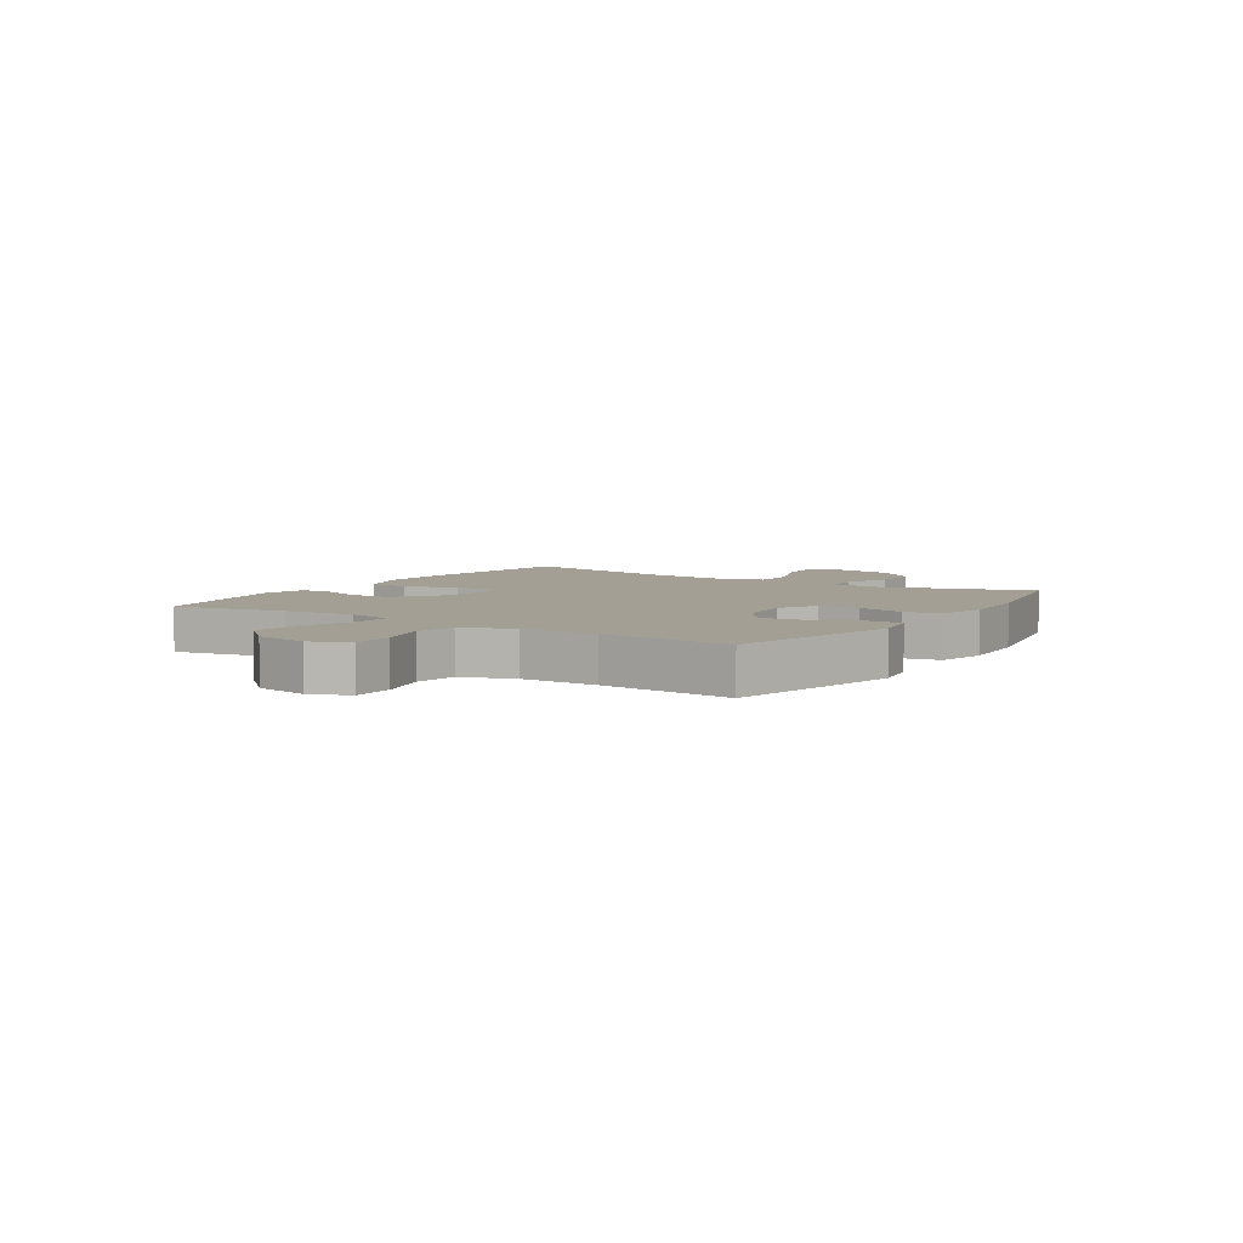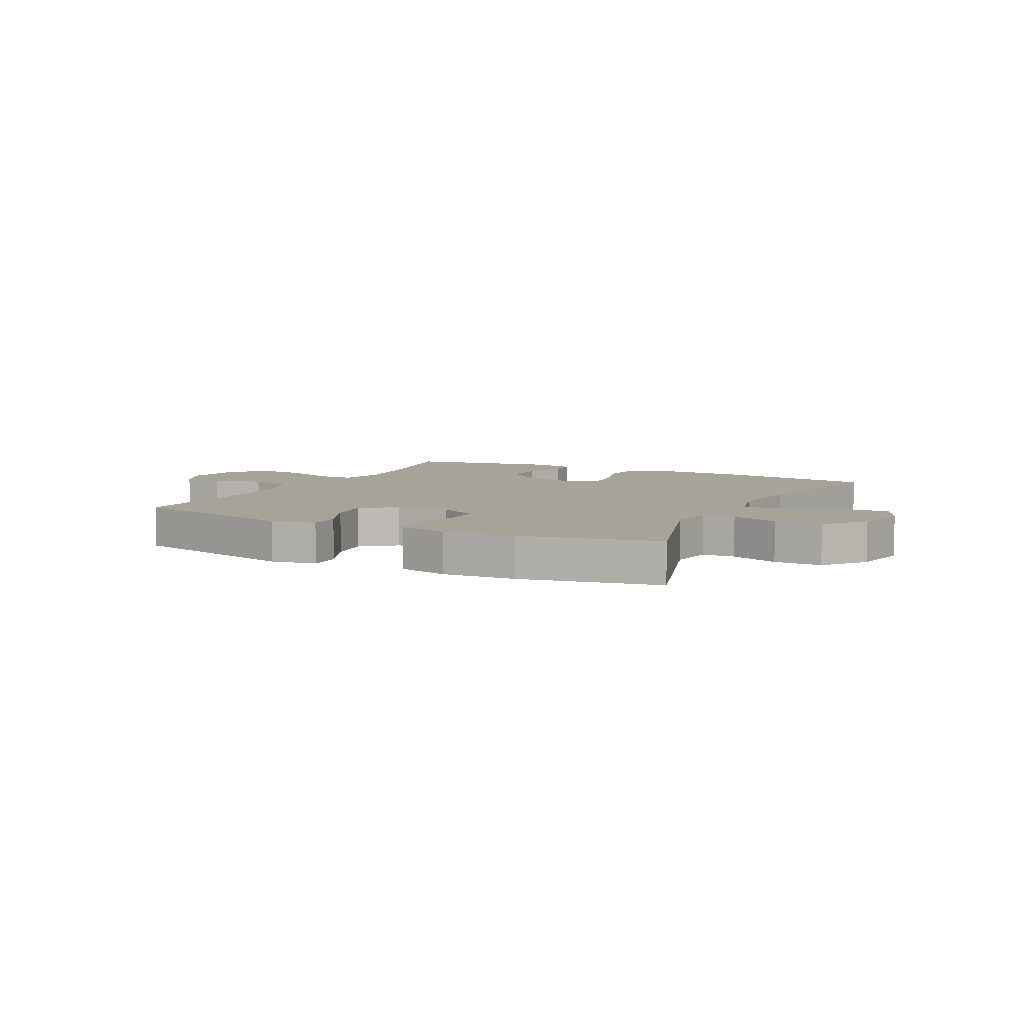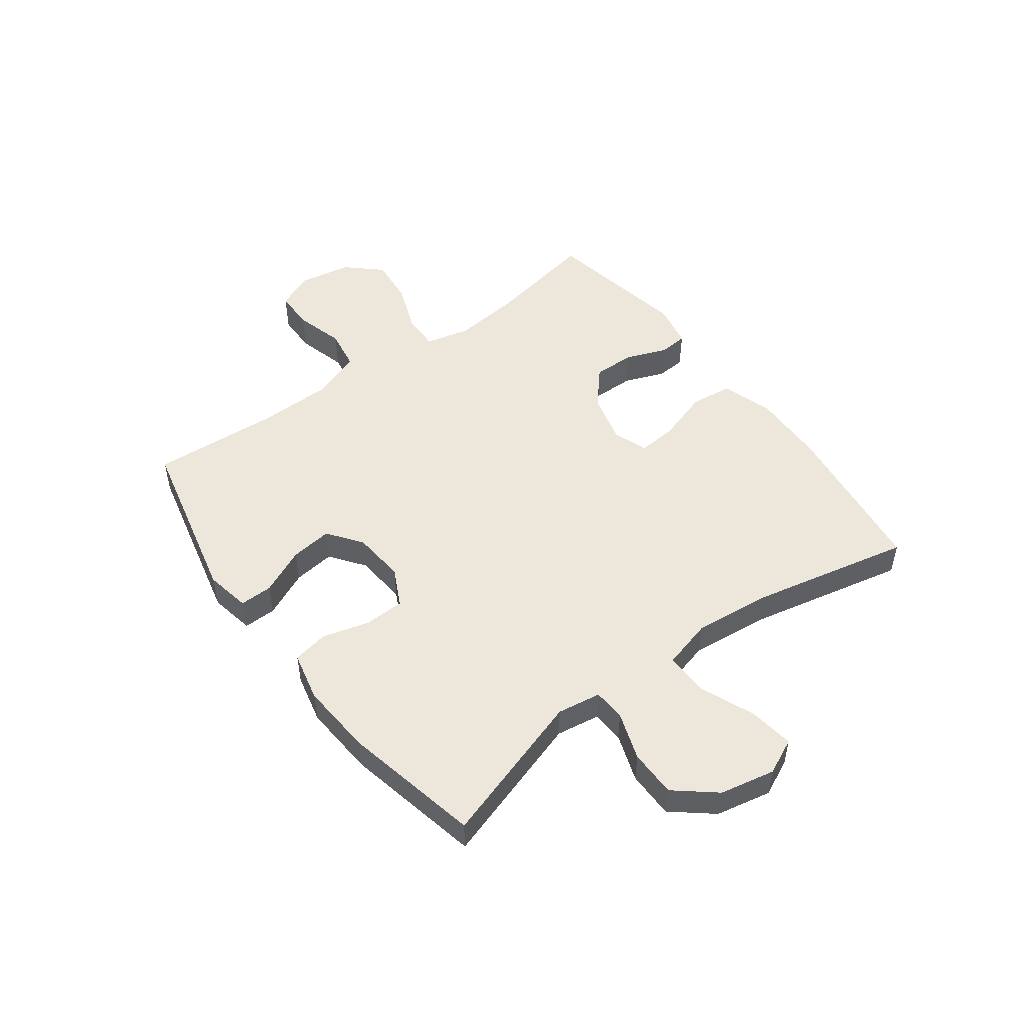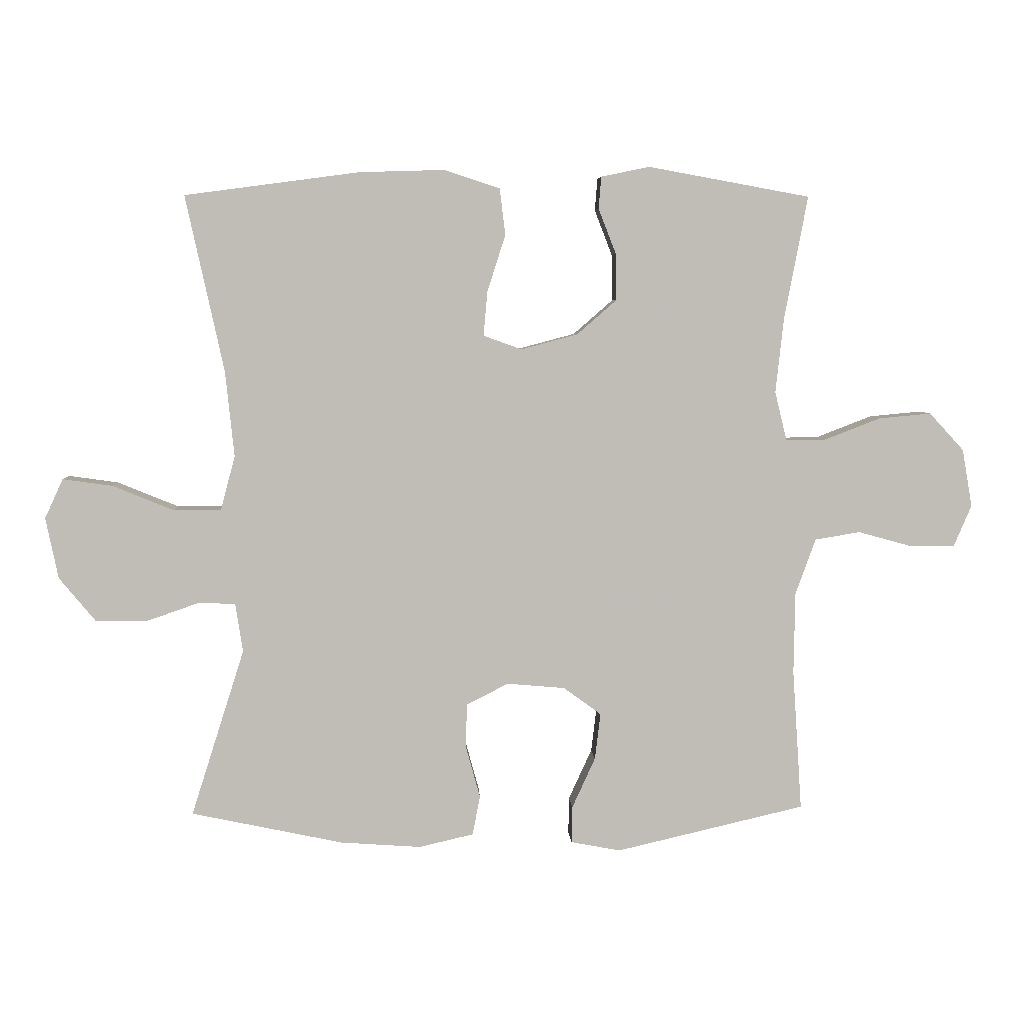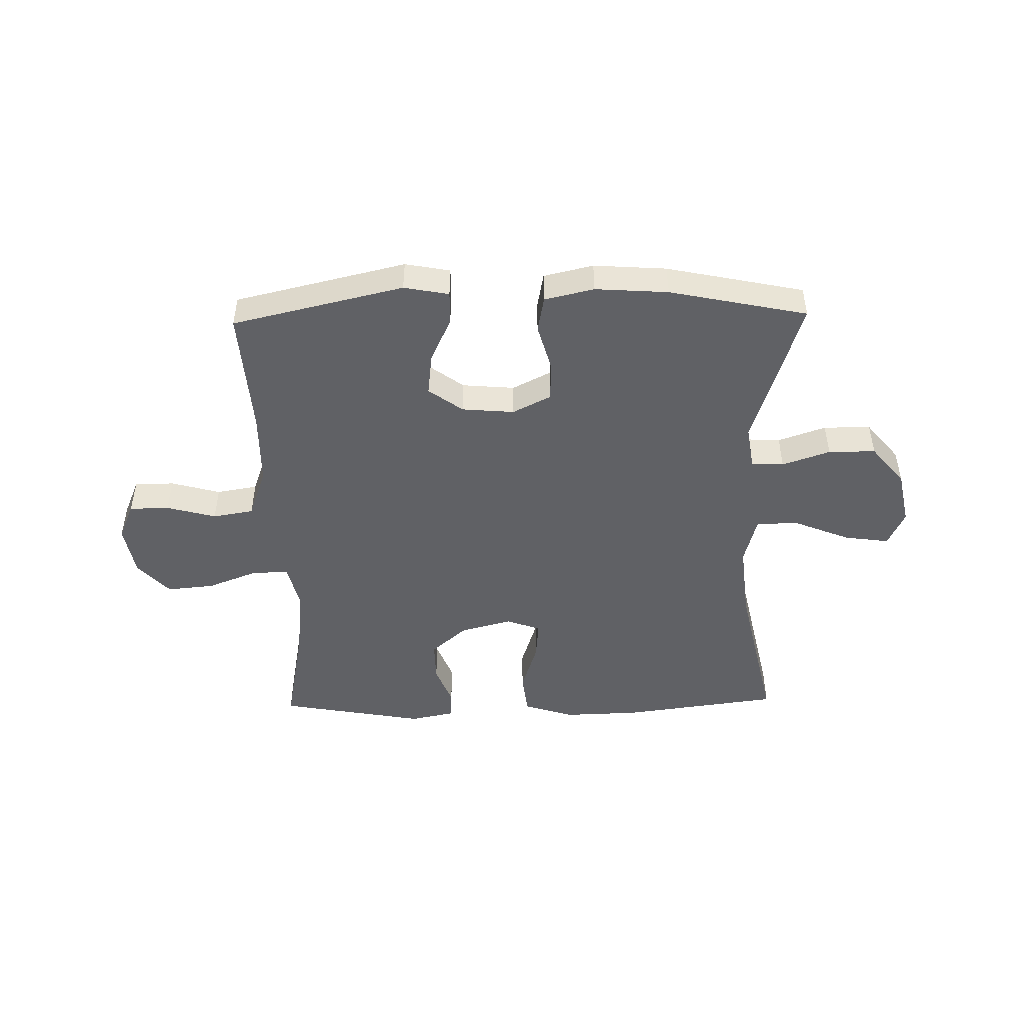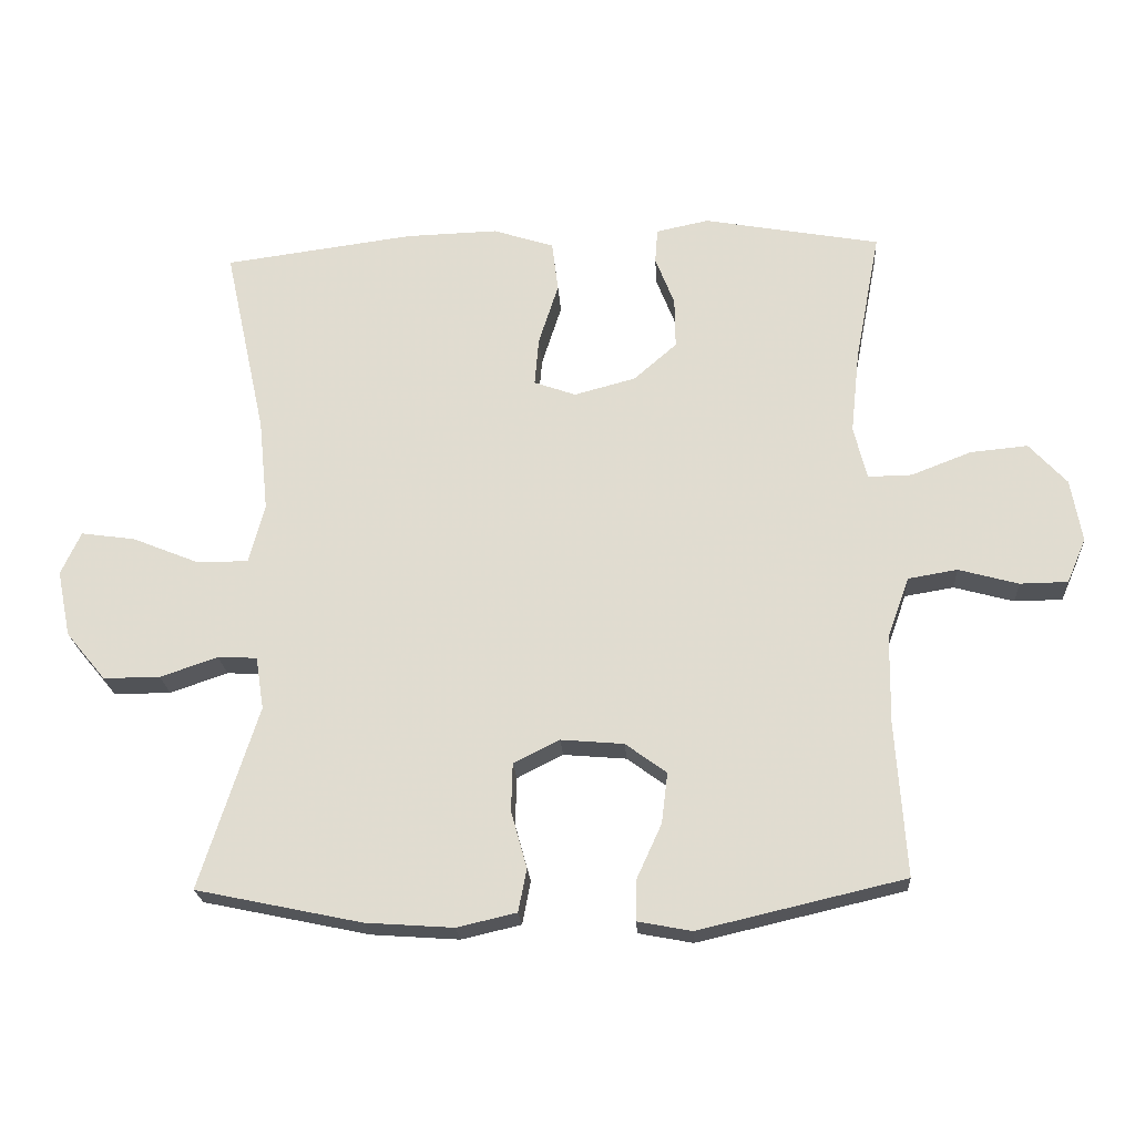
<metadata>
{"format":"obj","ext":"obj","renderer":"f3d","projection":"perspective","resolution":1024,"background":"white","views":[{"elev":5.6,"azim":123.1,"up":"+Y"},{"elev":6.9,"azim":-152.9,"up":"+Y"},{"elev":50.3,"azim":-126.6,"up":"+Y"},{"elev":5.3,"azim":-2.9,"up":"+Z"},{"elev":-47.5,"azim":-178.8,"up":"+Y"},{"elev":-22.1,"azim":3.7,"up":"+Z"}]}
</metadata>
<code>
v 0.5 0.07 0.5
v 0.463 0.07 0.306
v 0.45 0.07 0.185
v 0.469 0.07 0.107
v 0.533 0.07 0.108
v 0.621 0.07 0.142
v 0.705 0.07 0.15
v 0.76 0.07 0.09
v 0.776 0.07 -0.002
v 0.748 0.07 -0.067
v 0.678 0.07 -0.068
v 0.591 0.07 -0.044
v 0.519 0.07 -0.056
v 0.487 0.07 -0.145
v 0.485 0.07 -0.275
v 0.5 0.07 -0.5
v 0.199 0.07 -0.57
v 0.12 0.07 -0.555
v 0.121 0.07 -0.497
v 0.158 0.07 -0.416
v 0.167 0.07 -0.342
v 0.107 0.07 -0.298
v 0.015 0.07 -0.29
v -0.052 0.07 -0.324
v -0.054 0.07 -0.394
v -0.031 0.07 -0.477
v -0.043 0.07 -0.54
v -0.13 0.07 -0.56
v -0.258 0.07 -0.551
v -0.5 0.07 -0.5
v -0.415 0.07 -0.233
v -0.427 0.07 -0.156
v -0.484 0.07 -0.153
v -0.568 0.07 -0.182
v -0.651 0.07 -0.182
v -0.709 0.07 -0.112
v -0.729 0.07 -0.015
v -0.7 0.07 0.048
v -0.621 0.07 0.037
v -0.523 0.07 -0.003
v -0.448 0.07 -0.003
v -0.425 0.07 0.084
v -0.439 0.07 0.22
v -0.5 0.07 0.5
v -0.222 0.07 0.537
v -0.087 0.07 0.541
v 0.002 0.07 0.512
v 0.011 0.07 0.438
v -0.018 0.07 0.347
v -0.024 0.07 0.277
v 0.037 0.07 0.255
v 0.127 0.07 0.279
v 0.19 0.07 0.334
v 0.189 0.07 0.408
v 0.161 0.07 0.48
v 0.165 0.07 0.531
v 0.242 0.07 0.547
v 0.5 0 0.5
v 0.463 0 0.306
v 0.45 0 0.185
v 0.469 0 0.107
v 0.533 0 0.108
v 0.621 0 0.142
v 0.705 0 0.15
v 0.76 0 0.09
v 0.776 0 -0.002
v 0.748 0 -0.067
v 0.678 0 -0.068
v 0.591 0 -0.044
v 0.519 0 -0.056
v 0.487 0 -0.145
v 0.485 0 -0.275
v 0.5 0 -0.5
v 0.199 0 -0.57
v 0.12 0 -0.555
v 0.121 0 -0.497
v 0.158 0 -0.416
v 0.167 0 -0.342
v 0.107 0 -0.298
v 0.015 0 -0.29
v -0.052 0 -0.324
v -0.054 0 -0.394
v -0.031 0 -0.477
v -0.043 0 -0.54
v -0.13 0 -0.56
v -0.258 0 -0.551
v -0.5 0 -0.5
v -0.415 0 -0.233
v -0.427 0 -0.156
v -0.484 0 -0.153
v -0.568 0 -0.182
v -0.651 0 -0.182
v -0.709 0 -0.112
v -0.729 0 -0.015
v -0.7 0 0.048
v -0.621 0 0.037
v -0.523 0 -0.003
v -0.448 0 -0.003
v -0.425 0 0.084
v -0.439 0 0.22
v -0.5 0 0.5
v -0.222 0 0.537
v -0.087 0 0.541
v 0.002 0 0.512
v 0.011 0 0.438
v -0.018 0 0.347
v -0.024 0 0.277
v 0.037 0 0.255
v 0.127 0 0.279
v 0.19 0 0.334
v 0.189 0 0.408
v 0.161 0 0.48
v 0.165 0 0.531
v 0.242 0 0.547
f 57 1 2
f 56 57 2
f 55 56 2
f 54 55 2
f 53 54 2 3
f 52 53 3 4
f 51 52 4
f 47 48 49
f 46 47 49
f 45 46 49
f 44 45 49
f 43 44 49
f 42 43 49 50
f 41 42 50 51
f 38 39 40
f 37 38 40
f 36 37 40
f 35 36 40
f 34 35 40
f 33 34 40
f 32 33 40 41
f 41 51 4
f 32 41 4
f 31 32 4
f 29 30 31
f 28 29 31
f 27 28 31
f 26 27 31
f 25 26 31
f 18 19 20
f 17 18 20
f 16 17 20
f 15 16 20
f 14 15 20 21
f 13 14 21 22
f 10 11 12
f 9 10 12
f 8 9 12
f 7 8 12
f 6 7 12
f 5 6 12
f 5 12 13
f 13 22 23
f 5 13 23
f 4 5 23
f 24 25 31
f 4 23 24 31
f 59 58 114
f 59 114 113
f 59 113 112
f 59 112 111
f 60 59 111 110
f 61 60 110 109
f 61 109 108
f 106 105 104
f 106 104 103
f 106 103 102
f 106 102 101
f 106 101 100
f 107 106 100 99
f 108 107 99 98
f 97 96 95
f 97 95 94
f 97 94 93
f 97 93 92
f 97 92 91
f 97 91 90
f 98 97 90 89
f 61 108 98
f 61 98 89
f 61 89 88
f 88 87 86
f 88 86 85
f 88 85 84
f 88 84 83
f 88 83 82
f 77 76 75
f 77 75 74
f 77 74 73
f 77 73 72
f 78 77 72 71
f 79 78 71 70
f 69 68 67
f 69 67 66
f 69 66 65
f 69 65 64
f 69 64 63
f 69 63 62
f 70 69 62
f 80 79 70
f 80 70 62
f 80 62 61
f 88 82 81
f 88 81 80 61
f 1 58 59 2
f 2 59 60 3
f 3 60 61 4
f 4 61 62 5
f 5 62 63 6
f 6 63 64 7
f 7 64 65 8
f 8 65 66 9
f 9 66 67 10
f 10 67 68 11
f 11 68 69 12
f 12 69 70 13
f 13 70 71 14
f 14 71 72 15
f 15 72 73 16
f 16 73 74 17
f 17 74 75 18
f 18 75 76 19
f 19 76 77 20
f 20 77 78 21
f 21 78 79 22
f 22 79 80 23
f 23 80 81 24
f 24 81 82 25
f 25 82 83 26
f 26 83 84 27
f 27 84 85 28
f 28 85 86 29
f 29 86 87 30
f 30 87 88 31
f 31 88 89 32
f 32 89 90 33
f 33 90 91 34
f 34 91 92 35
f 35 92 93 36
f 36 93 94 37
f 37 94 95 38
f 38 95 96 39
f 39 96 97 40
f 40 97 98 41
f 41 98 99 42
f 42 99 100 43
f 43 100 101 44
f 44 101 102 45
f 45 102 103 46
f 46 103 104 47
f 47 104 105 48
f 48 105 106 49
f 49 106 107 50
f 50 107 108 51
f 51 108 109 52
f 52 109 110 53
f 53 110 111 54
f 54 111 112 55
f 55 112 113 56
f 56 113 114 57
f 57 114 58 1

</code>
